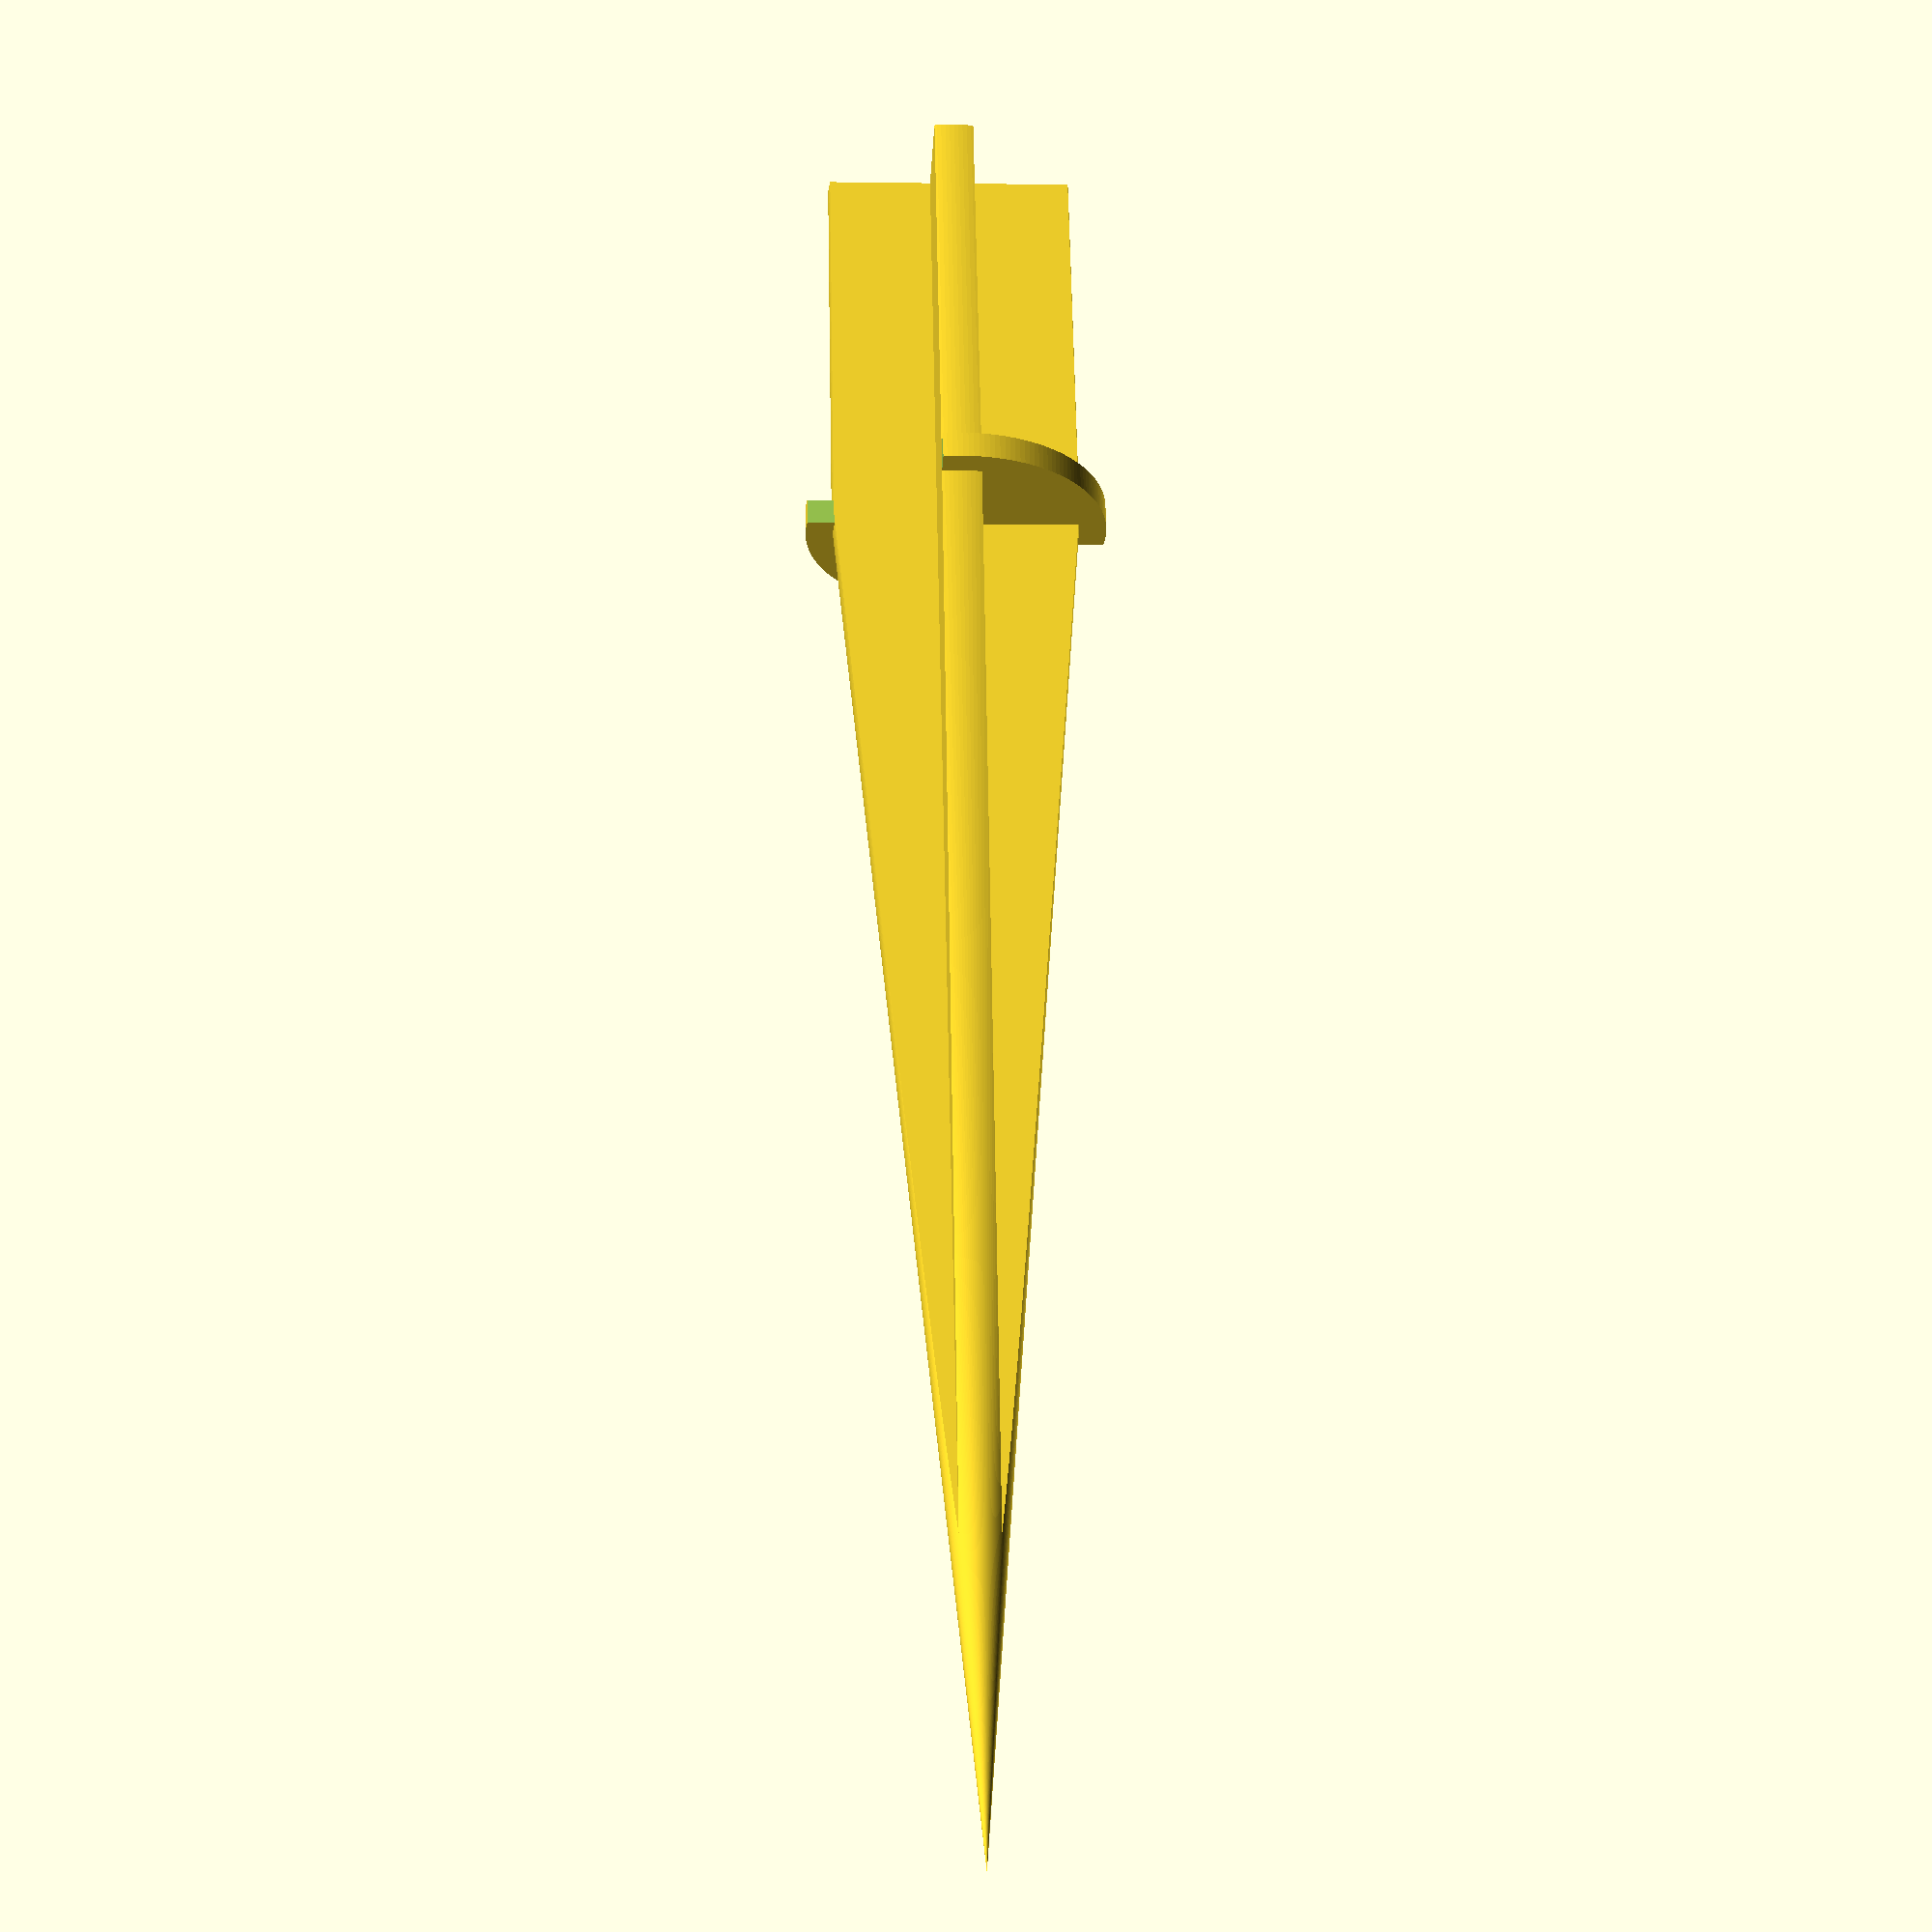
<openscad>
$fn = 180;
ff = 0.001;  // fudge

stake_l = 105;
wing_t = 3;
insert_l = 30;  // includes collar
insert_d = 19;
collar_d = insert_d + 4;
collar_h = 2;

full_l = stake_l + insert_l;

union() {

  // stake
  intersection() {
    // wings
    union() {
      translate([ 0, 0, full_l / 2 ]) {
        rotate(90, [ 0, 0, 1 ])
          cube([ wing_t, insert_d, full_l ], center = true);
        cube([ wing_t, insert_d, full_l ], center = true);
      }
    }

    // cone
    union() {
      translate([ 0, 0, stake_l - ff ])
        cylinder(h = insert_l, d = insert_d);
      cylinder(h = stake_l, d1 = 0, d2 = insert_d, center = false);
    }
  }

  // collar
  translate([ 0, 0, full_l - insert_l ]) {
    collar_wedge();

    rotate(180, [ 0, 0, 1 ])
      collar_wedge();
  }
}

module collar_wedge() {
  jj = (wing_t / 2) - ff;
  difference() {
    cylinder(h = collar_h, d = collar_d, center = true);
    translate([ jj, -collar_d, -collar_d ])
      cube(collar_d * 2, center = false);
    translate([ -collar_d, jj, -collar_d ])
      cube(collar_d * 2, center = false);
  }
}

</openscad>
<views>
elev=295.1 azim=87.1 roll=178.8 proj=p view=solid
</views>
